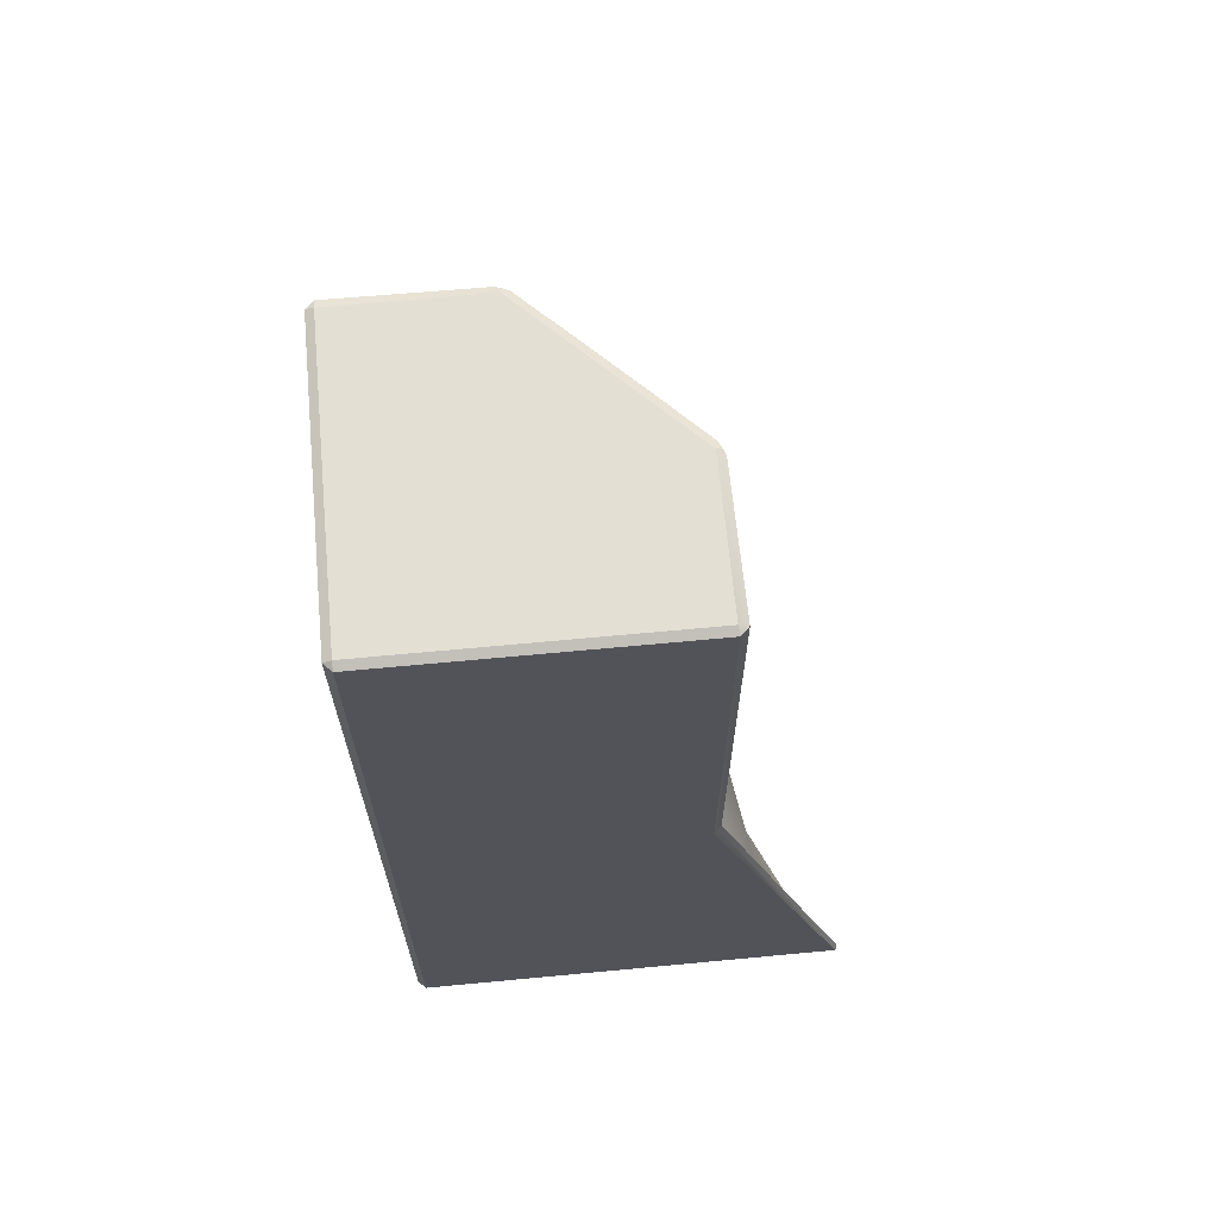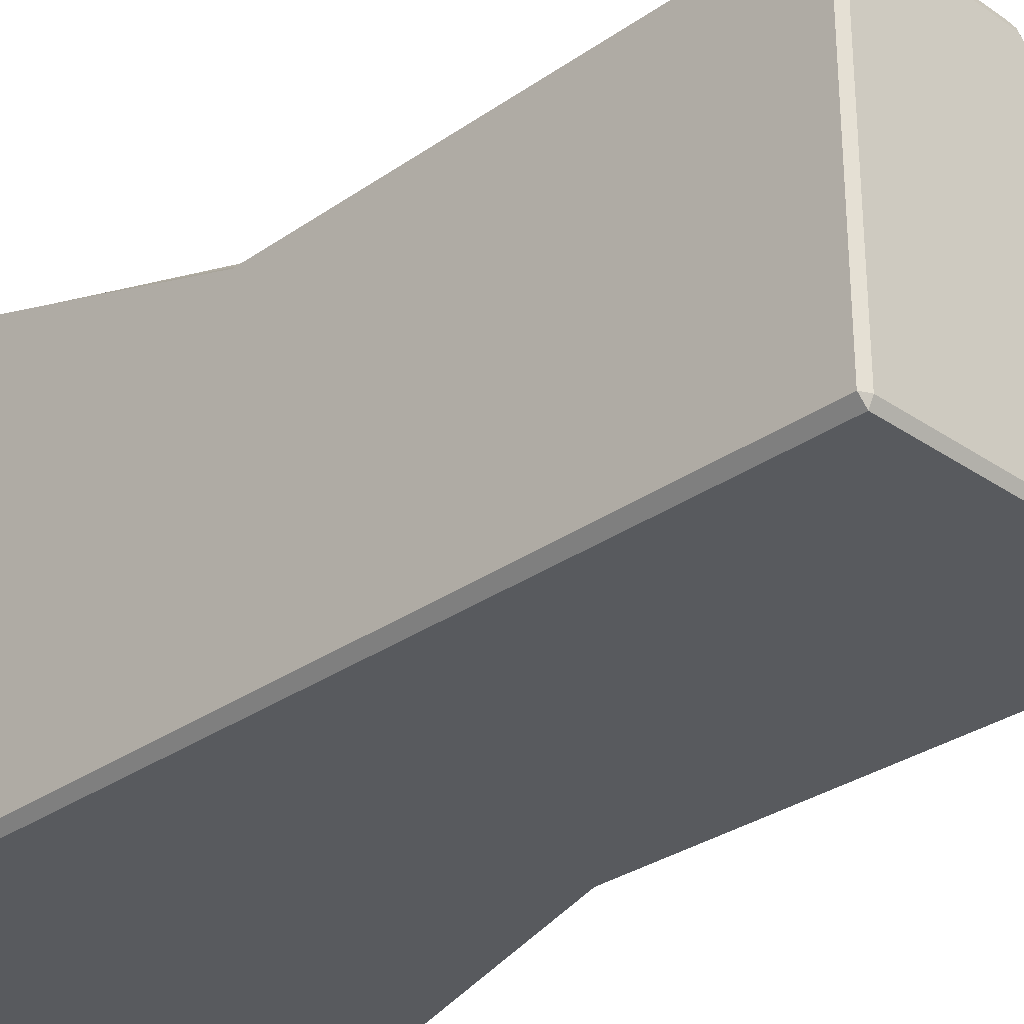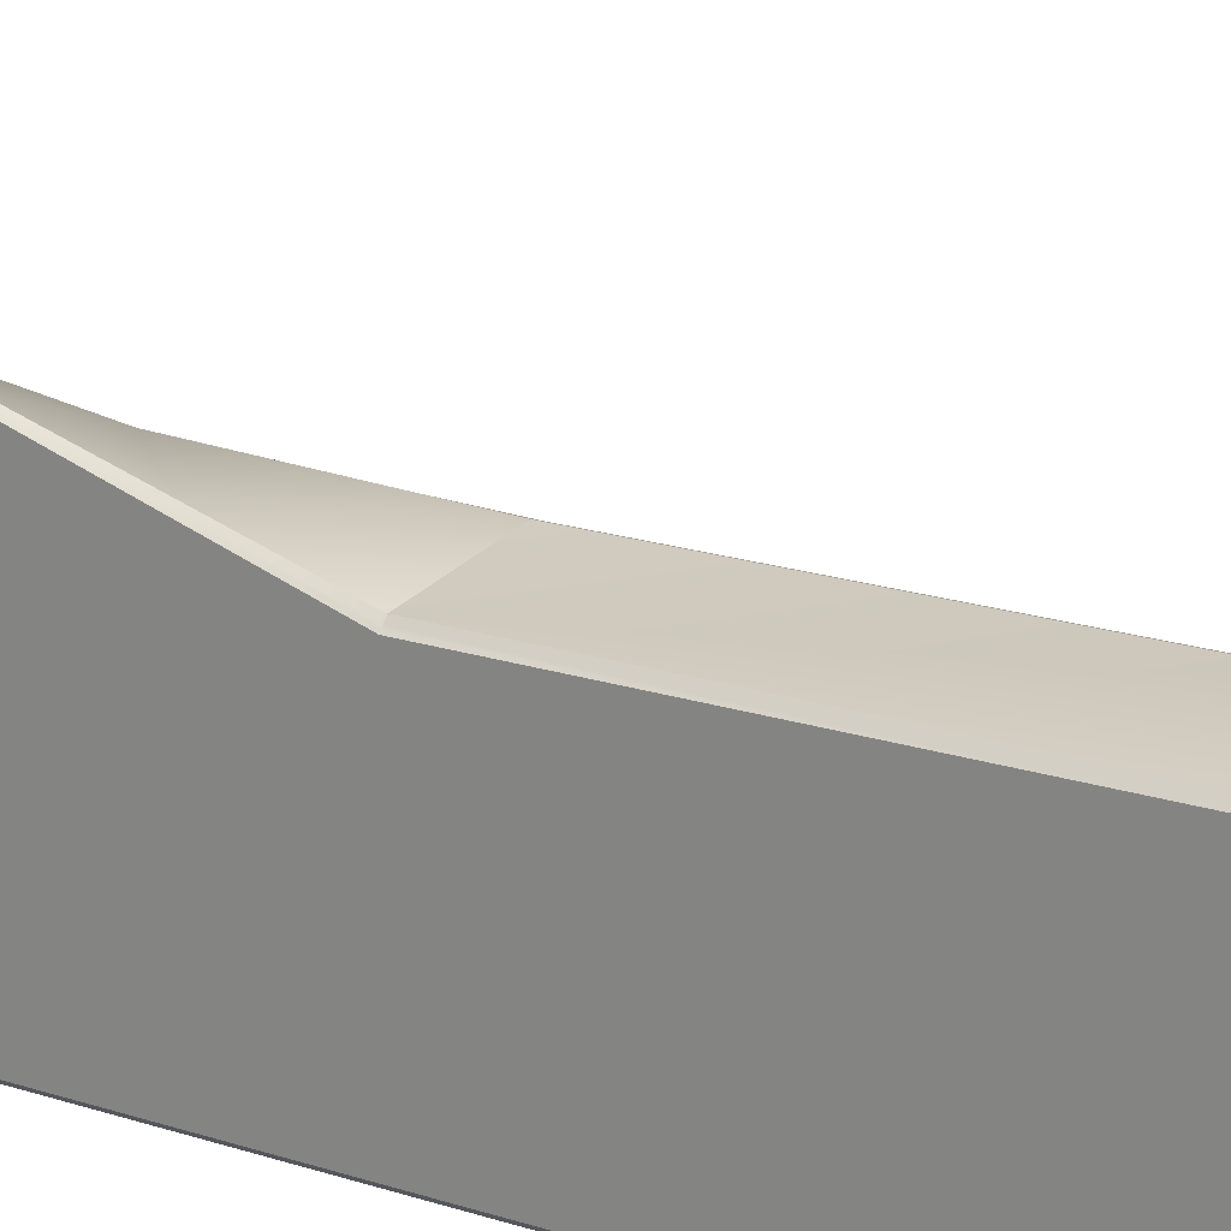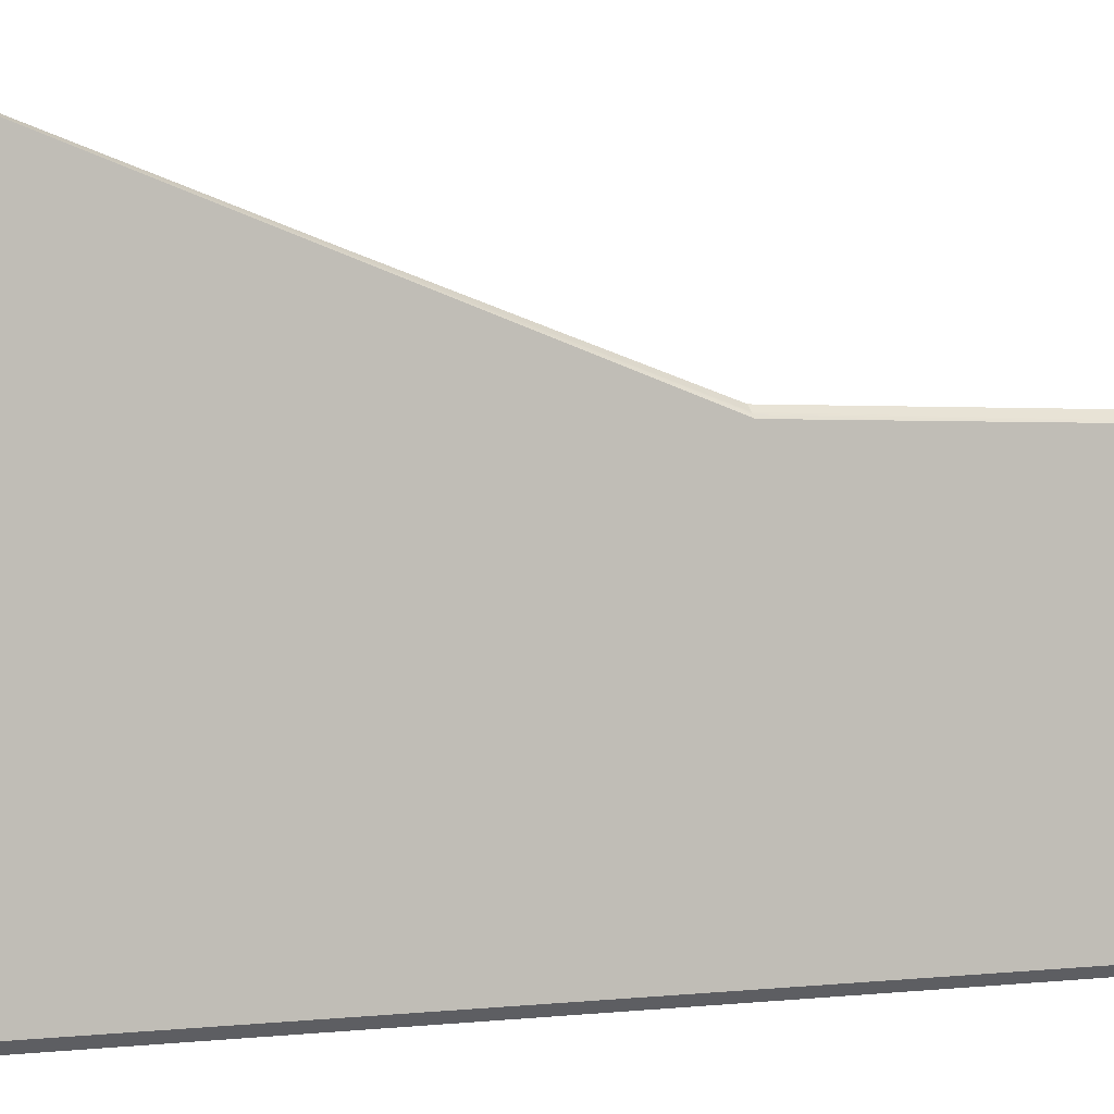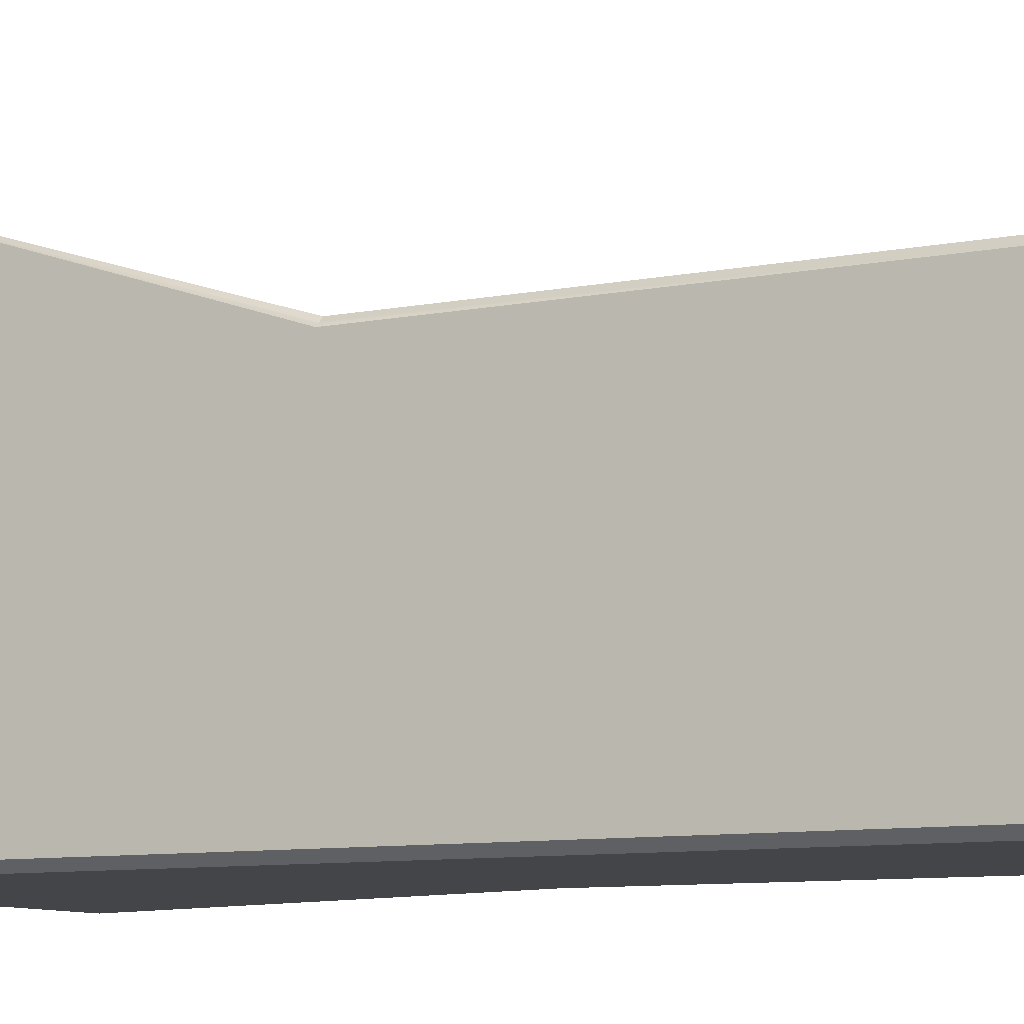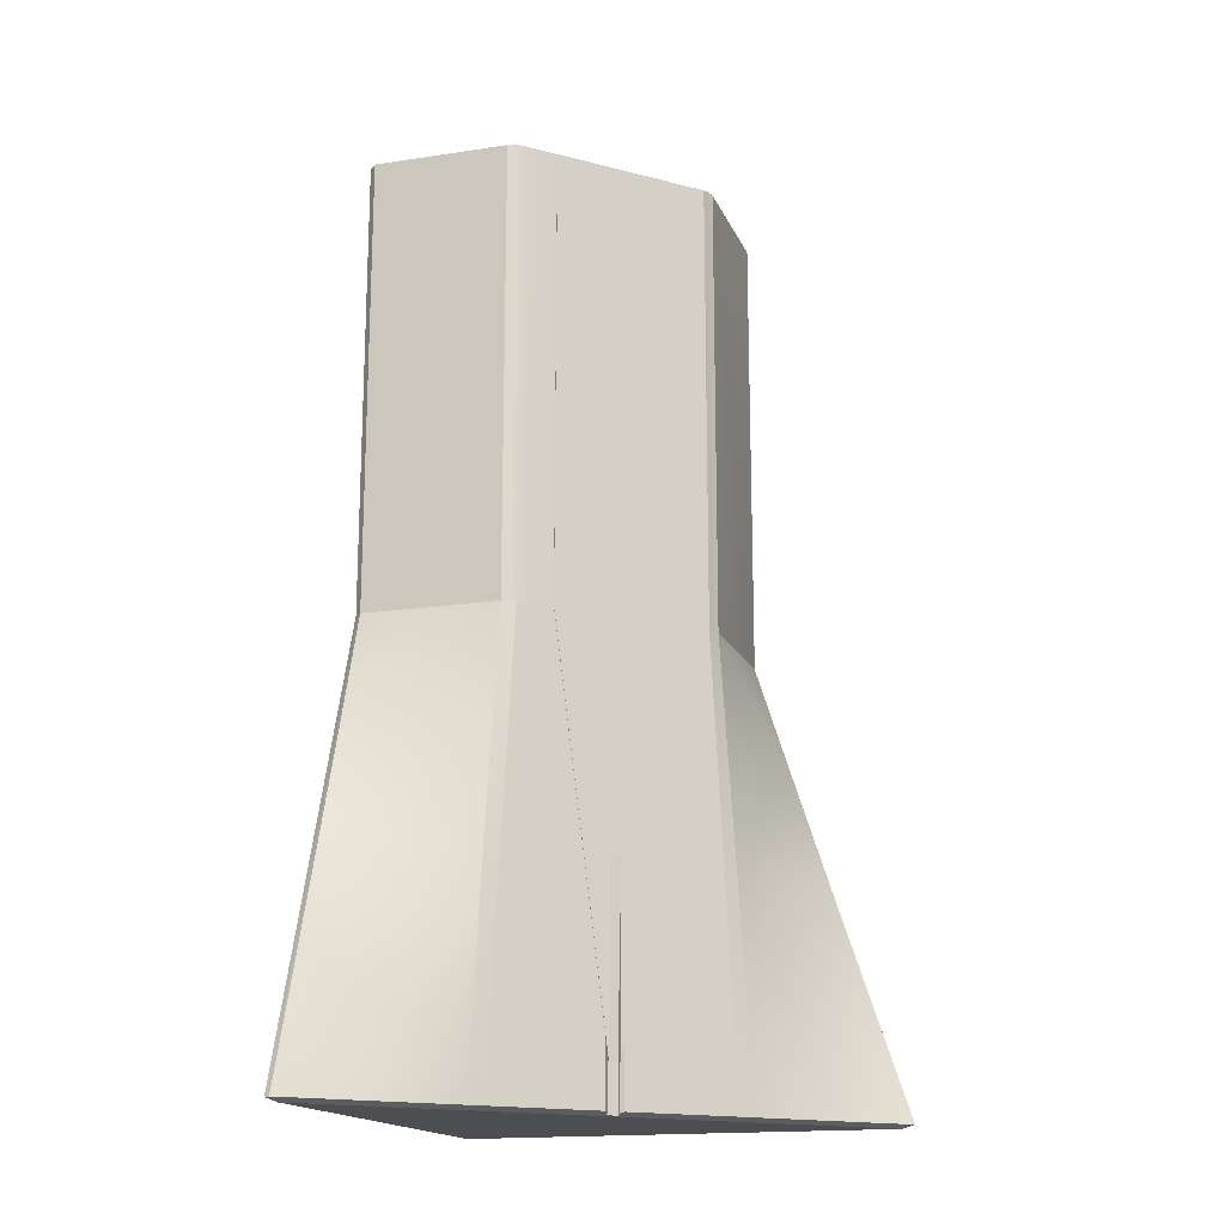
<metadata>
{"format":"obj","ext":"obj","renderer":"f3d","projection":"perspective","resolution":1024,"background":"white","views":[{"elev":66.6,"azim":-5.4,"up":"+Z"},{"elev":-30.5,"azim":-44.8,"up":"+Y"},{"elev":22.7,"azim":-62.4,"up":"+Y"},{"elev":0.8,"azim":-117.7,"up":"+Y"},{"elev":-9.1,"azim":-62.0,"up":"+Y"},{"elev":-16.8,"azim":107.4,"up":"+Z"}]}
</metadata>
<code>
o LongDynamicShiftArmor_v1
v 0.04048 -0.5527 0.2564
v 0.07697 -0.5774 -0.469
v 0.0264 -0.5325 0.2562
v 0.04182 -0.5418 -0.4698
v 0.01232 -0.5123 0.256
v -0.01718 -0.4828 0.9855
v -0.008455 -0.504 0.9899
v 0.000689 -0.5255 0.9855
v 0.06016 -0.5602 -0.4857
v 0.0598 -0.5599 -0.4776
v 0.2691 -0.7711 -0.4857
v 0.4781 -0.9821 -0.4858
v 0.2394 -0.9773 0.2479
v 0.003934 -0.975 0.9857
v 0.1215 -0.9756 0.6168
v -0.5123 0.01232 0.256
v -0.5418 0.04182 -0.4698
v -0.5325 0.0264 0.2562
v -0.5774 0.07697 -0.469
v -0.5527 0.04048 0.2564
v -0.5255 0.000689 0.9855
v -0.504 -0.008455 0.9899
v -0.4828 -0.01718 0.9855
v -0.5602 0.06016 -0.4857
v -0.5599 0.0598 -0.4776
v -0.975 0.003934 0.9857
v -0.9773 0.2394 0.2479
v -0.9821 0.4781 -0.4858
v -0.7711 0.2691 -0.4857
v -0.9756 0.1215 0.6168
v -0.2712 -0.2288 -0.4857
v -0.2712 -0.2288 -0.2743
v -0.3954 -0.1046 0.9855
v -0.2634 -0.2352 0.248
v -0.2352 -0.2634 0.248
v -0.2783 -0.25 -0.352
v -0.25 -0.2783 -0.352
v -0.2634 -0.2352 -0.346
v -0.2712 -0.2429 -0.346
v -0.2712 -0.2429 -0.4907
v -0.2783 -0.25 -0.4957
v -0.2429 -0.2712 -0.4907
v -0.2429 -0.2712 -0.346
v -0.2288 -0.2712 -0.4857
v -0.2288 -0.2712 -0.2743
v -0.25 -0.2783 -0.4957
v -0.2352 -0.2634 -0.346
v 0.04248 -0.5778 -0.4982
v -0.5778 0.04248 -0.4982
v -0.1046 -0.3954 0.9855
v -0.1039 -0.3947 0.9855
v -0.3947 -0.1039 0.9855
v -0.9813 -0.002339 0.9856
v -0.9875 -0.008614 0.9856
v -0.9938 -0.0149 0.9856
v -1 -0.02118 0.9855
v -0.9803 0.4685 -0.4889
v -0.9866 0.4762 -0.4858
v -0.9911 0.4743 -0.4858
v -0.9955 0.4724 -0.4857
v -0.9785 0.4589 -0.492
v -1 0.4705 -0.4857
v -0.9768 0.4493 -0.4951
v -0.975 0.4396 -0.4982
v -0.7764 0.2411 -0.4982
v -0.975 -1 0.9855
v -1 -0.975 0.9855
v -0.002339 -0.9813 0.9856
v -0.008614 -0.9875 0.9856
v -0.0149 -0.9938 0.9856
v -0.02118 -1 0.9855
v -0.975 -1 -0.4857
v -1 -0.975 -0.4857
v -0.975 -0.975 -0.4982
v 0.4762 -0.9866 -0.4858
v 0.4685 -0.9803 -0.4889
v 0.4743 -0.9911 -0.4858
v 0.4724 -0.9955 -0.4857
v 0.4589 -0.9785 -0.492
v 0.4705 -1 -0.4857
v 0.4493 -0.9768 -0.4951
v 0.4396 -0.975 -0.4982
v 0.2411 -0.7764 -0.4982
v 0.02844 -0.9875 0.8719
v 0.1916 -0.9883 0.3716
v -0.9883 0.1916 0.3716
v -0.9875 0.02844 0.8719
v -0.01718 -0.4828 0.9855
v -0.008455 -0.504 0.9899
v 0.000689 -0.5255 0.9855
v -0.5255 0.000689 0.9855
v -0.504 -0.008455 0.9899
v -0.4828 -0.01718 0.9855
v -0.3954 -0.1046 0.9855
v -0.3954 -0.1046 0.9855
v -0.1046 -0.3954 0.9855
v -0.1046 -0.3954 0.9855
v -0.1039 -0.3947 0.9855
v -0.3947 -0.1039 0.9855
v -0.3947 -0.1039 0.9855
v -0.01716 -0.4828 2.486
v -0.008434 -0.504 2.49
v 0.00071 -0.5255 2.486
v 0.003955 -0.975 2.486
v -0.02498 -0.975 2.498
v -0.02498 -0.5103 2.498
v -0.5255 0.000705 2.486
v -0.504 -0.008439 2.49
v -0.4828 -0.01716 2.486
v -0.975 0.00395 2.486
v -0.3954 -0.1046 2.486
v -0.1046 -0.3954 2.486
v -0.1039 -0.3947 2.486
v -0.3947 -0.1039 2.486
v -1 -0.02116 2.486
v -0.975 -0.02498 2.498
v -0.975 -1 2.486
v -0.975 -0.975 2.498
v -1 -0.975 2.486
v -0.02116 -1 2.486
v -0.5103 -0.02498 2.498
v -0.01716 -0.4828 2.486
v -0.008434 -0.504 2.49
v -0.5255 0.000705 2.486
v -0.504 -0.008439 2.49
v -0.4828 -0.01716 2.486
v -0.3954 -0.1046 2.486
v -0.3954 -0.1046 2.486
v -0.1046 -0.3954 2.486
v -0.1046 -0.3954 2.486
v -0.1046 -0.3954 2.486
v -0.1039 -0.3947 2.486
v -0.3947 -0.1039 2.486
v -0.3947 -0.1039 2.486
f 51 112 50
f 33 109 111
f 22 109 23
f 26 107 21
f 22 107 108
f 14 103 104
f 7 103 8
f 6 131 101
f 7 101 102
f 95 134 100
f 51 114 113
f 51 113 112
f 33 23 109
f 22 108 109
f 26 110 107
f 22 21 107
f 14 8 103
f 7 102 103
f 6 97 131
f 7 6 101
f 95 128 134
f 51 52 114
f 1 2 3
f 3 2 4
f 3 4 5
f 5 88 3
f 3 88 89
f 3 89 90
f 90 1 3
f 9 4 10
f 10 4 2
f 10 2 9
f 9 2 11
f 15 13 1
f 98 133 132
f 66 119 67
f 16 17 18
f 18 17 19
f 18 19 20
f 20 91 18
f 18 91 92
f 18 92 93
f 93 16 18
f 24 19 25
f 25 19 17
f 25 17 24
f 27 30 20
f 19 24 29
f 24 17 31
f 31 17 32
f 32 17 16
f 32 16 94
f 94 16 93
f 34 35 36
f 36 35 37
f 38 34 39
f 39 34 36
f 39 36 40
f 40 36 41
f 42 43 44
f 44 43 45
f 35 43 37
f 37 43 42
f 37 42 46
f 35 47 43
f 42 44 46
f 46 44 48
f 46 48 49
f 44 9 48
f 24 31 49
f 49 31 41
f 49 41 46
f 31 40 41
f 40 31 39
f 39 31 32
f 36 37 41
f 41 37 46
f 9 44 4
f 4 44 45
f 4 45 5
f 5 45 96
f 5 96 88
f 43 47 45
f 45 47 98
f 45 98 96
f 47 35 98
f 98 35 34
f 98 34 99
f 99 34 38
f 94 126 127
f 39 32 38
f 38 32 99
f 99 32 94
f 26 124 91
f 70 120 71
f 94 133 99
f 28 57 58
f 58 57 59
f 59 57 60
f 60 57 61
f 60 61 62
f 62 61 63
f 62 63 64
f 24 49 29
f 29 49 61
f 29 61 57
f 61 49 63
f 63 49 65
f 63 65 64
f 57 28 29
f 98 129 96
f 69 120 70
f 26 115 110
f 68 120 69
f 89 122 123
f 72 73 74
f 62 64 73
f 73 64 74
f 12 75 76
f 76 75 77
f 76 77 78
f 76 78 79
f 79 78 80
f 79 80 81
f 81 80 82
f 74 82 72
f 72 82 80
f 9 79 48
f 48 79 81
f 48 81 83
f 83 81 82
f 9 11 79
f 79 11 76
f 14 68 15
f 15 68 84
f 15 84 85
f 85 84 70
f 85 70 71
f 68 69 84
f 84 69 70
f 80 78 71
f 71 78 77
f 71 77 85
f 85 77 75
f 85 75 13
f 13 75 12
f 13 15 85
f 66 67 72
f 72 67 73
f 56 55 86
f 56 86 59
f 59 86 58
f 58 86 27
f 58 27 28
f 86 55 87
f 87 55 54
f 87 54 53
f 26 30 53
f 53 30 87
f 87 30 86
f 86 30 27
f 59 60 56
f 56 60 62
f 88 129 122
f 14 120 68
f 92 126 93
f 92 124 125
f 64 65 74
f 74 65 49
f 74 49 48
f 48 83 74
f 74 83 82
f 56 119 115
f 71 117 66
f 62 73 56
f 56 73 67
f 80 71 72
f 72 71 66
f 102 105 103
f 103 105 104
f 106 105 102
f 128 130 134
f 114 112 113
f 110 115 116
f 117 118 119
f 115 119 116
f 116 119 118
f 104 105 120
f 118 117 105
f 105 117 120
f 102 101 106
f 106 101 131
f 106 131 111
f 106 111 121
f 121 111 109
f 121 109 108
f 121 108 116
f 116 108 107
f 116 107 110
f 116 118 121
f 121 118 106
f 106 118 105
f 76 11 12
f 11 2 1
f 1 90 15
f 90 14 15
f 11 1 13
f 13 12 11
f 55 56 115
f 54 55 115
f 98 99 133
f 66 117 119
f 26 91 30
f 91 20 30
f 20 19 29
f 29 28 27
f 29 27 20
f 94 93 126
f 26 110 124
f 53 54 115
f 94 127 133
f 98 132 129
f 26 53 115
f 89 88 122
f 88 96 129
f 14 104 120
f 92 125 126
f 92 91 124
f 56 67 119
f 71 120 117

</code>
